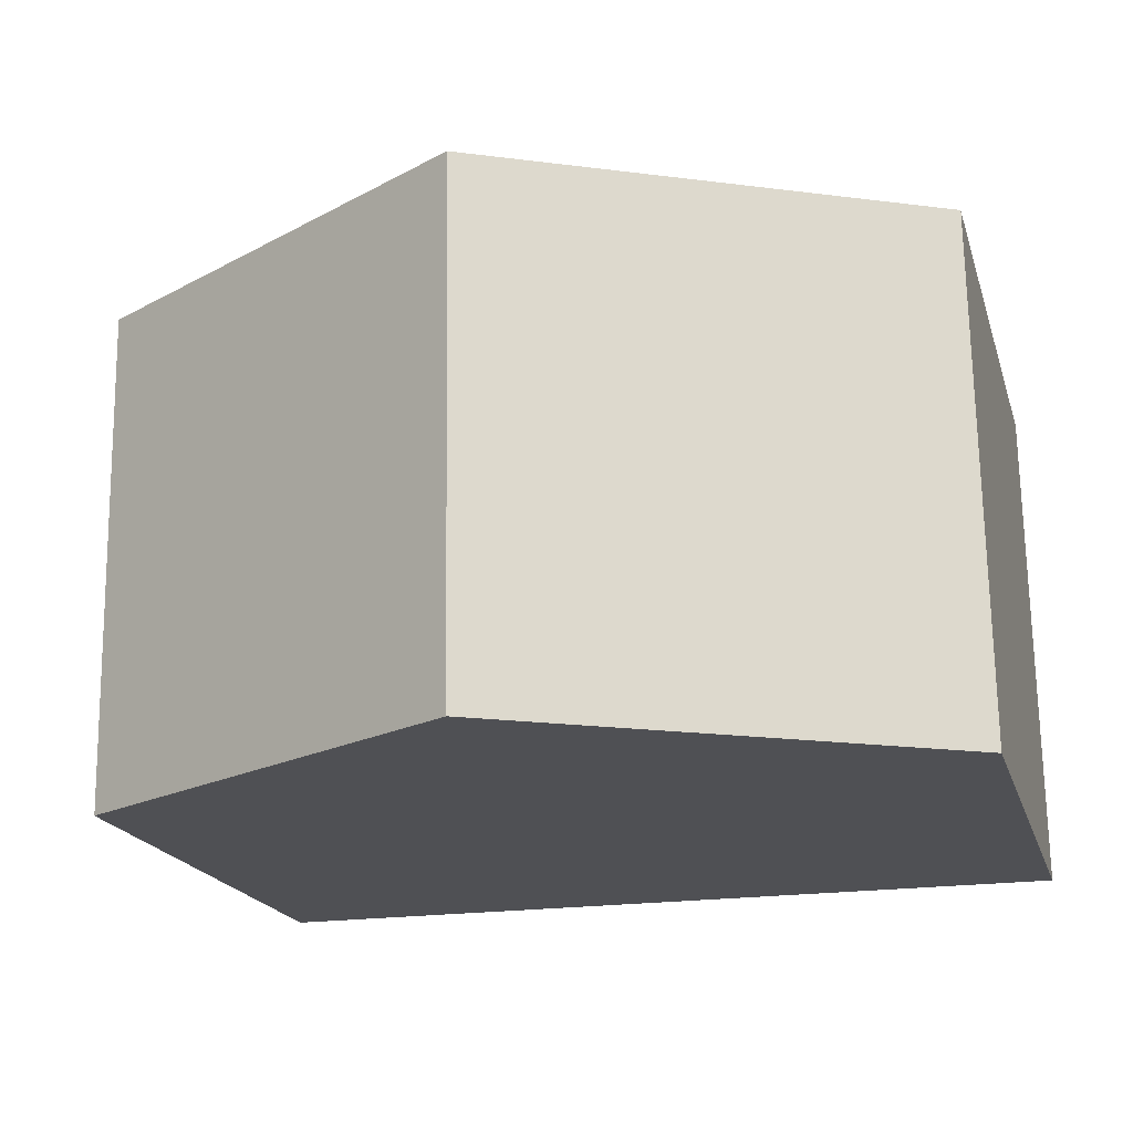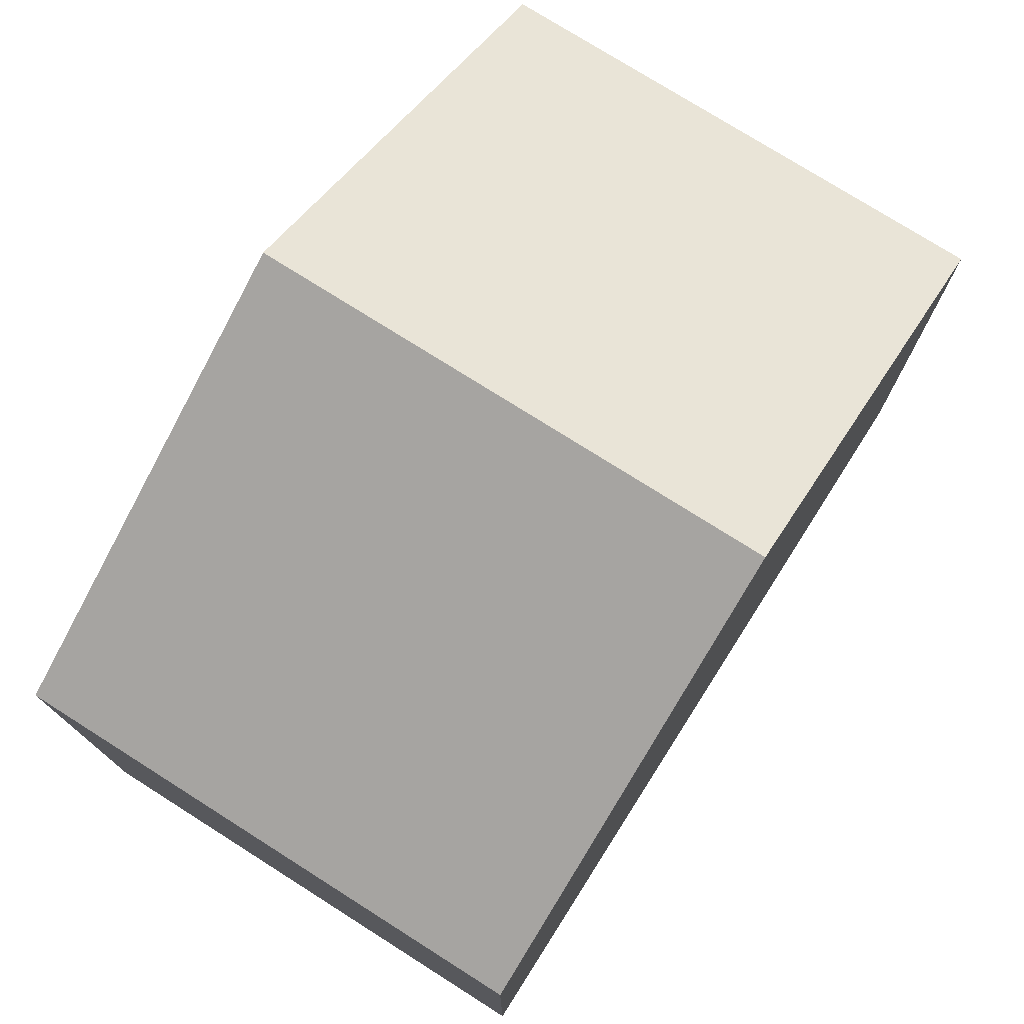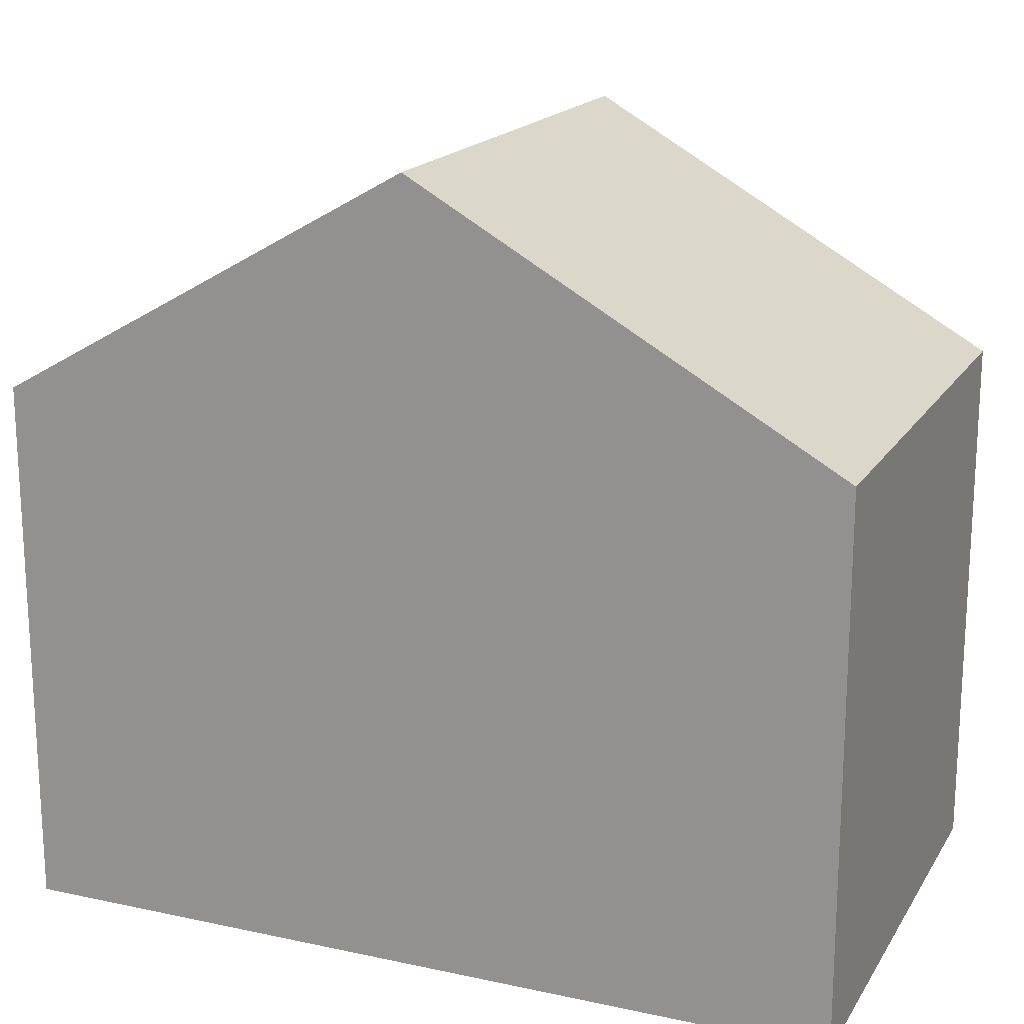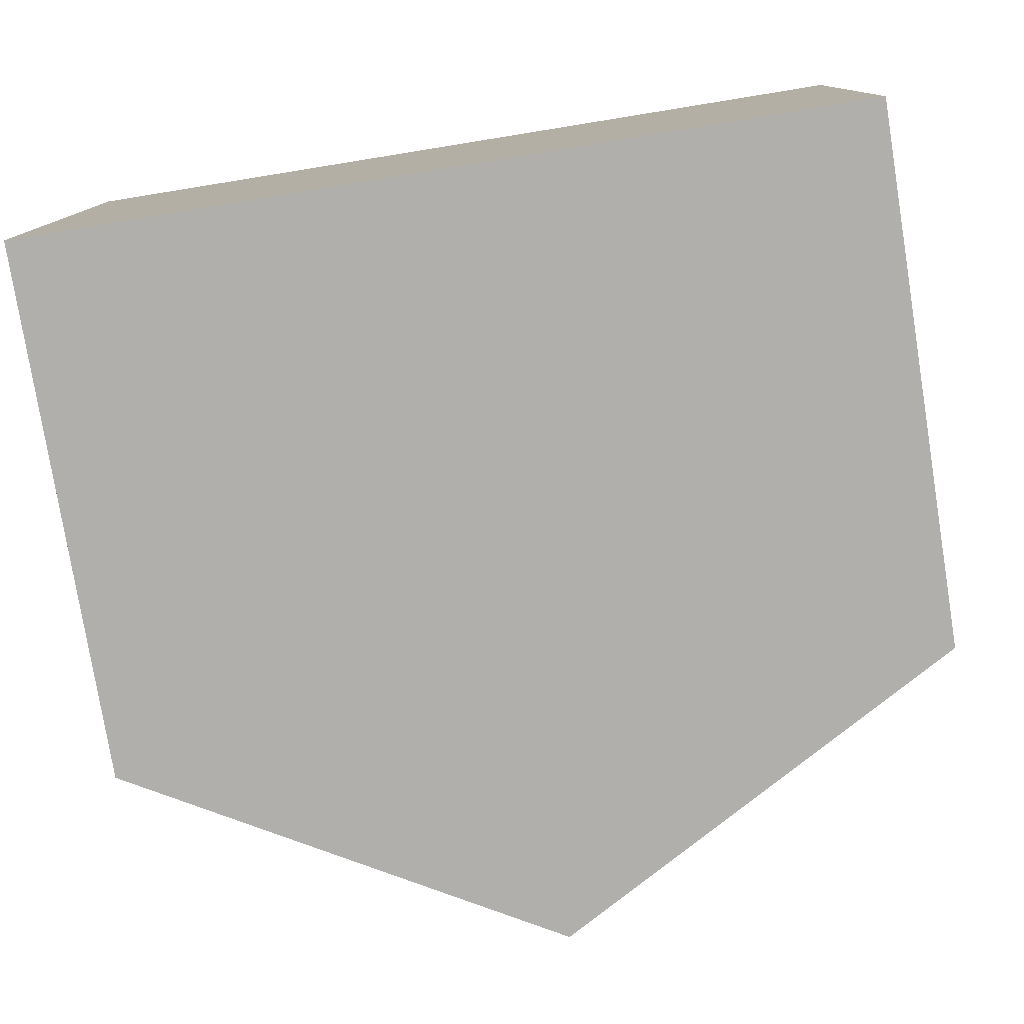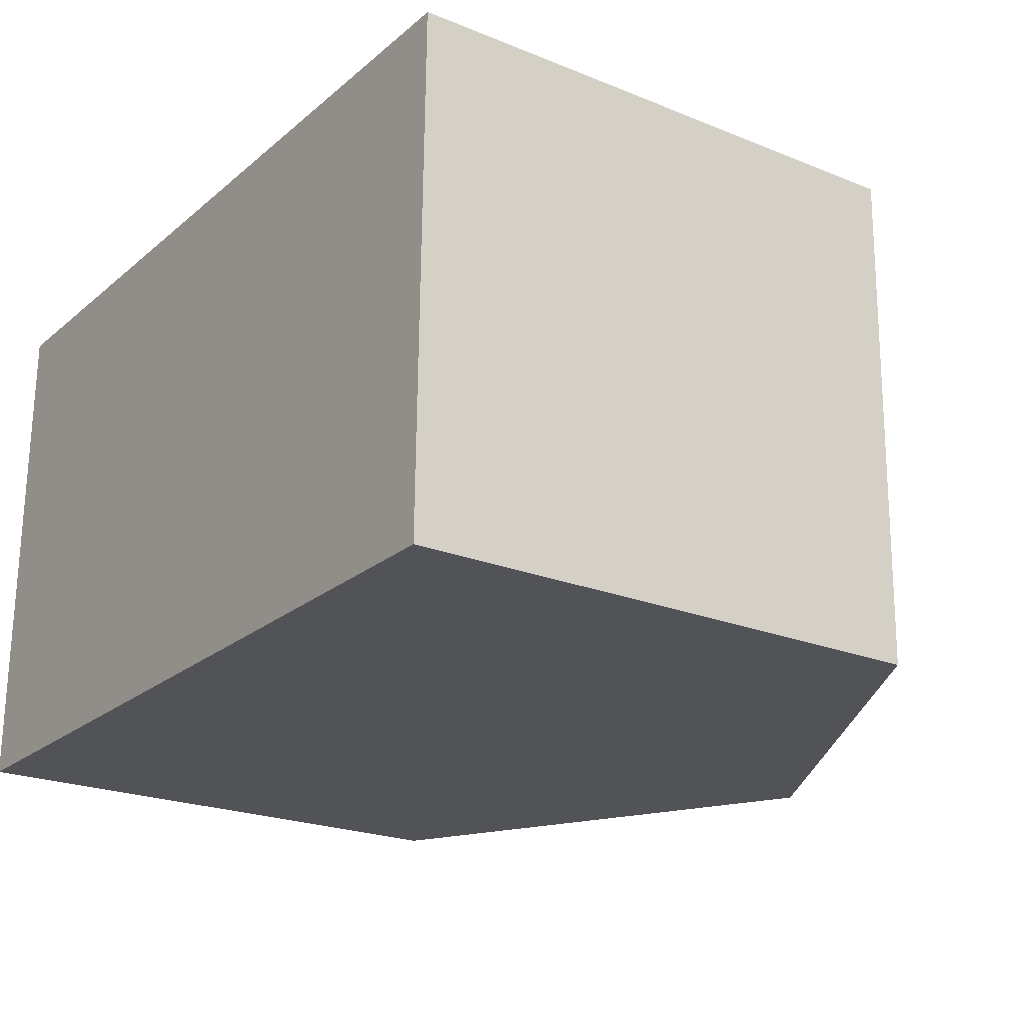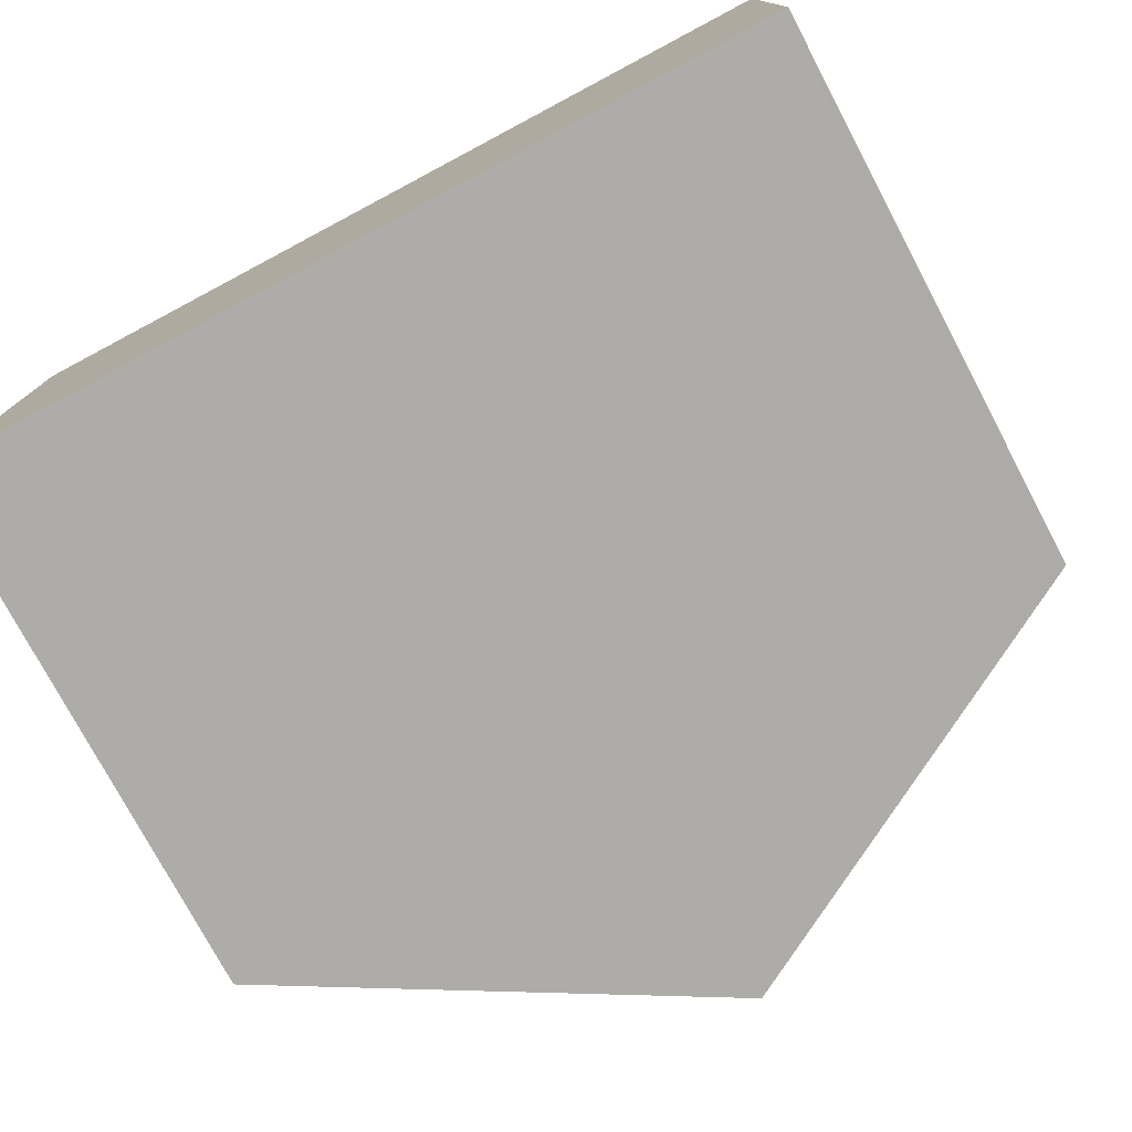
<metadata>
{"format":"obj","ext":"obj","renderer":"f3d","projection":"perspective","resolution":1024,"background":"white","views":[{"elev":-19.1,"azim":-165.0,"up":"+Z"},{"elev":76.1,"azim":-56.8,"up":"+Y"},{"elev":17.9,"azim":23.4,"up":"+Y"},{"elev":-78.2,"azim":9.2,"up":"+Z"},{"elev":-22.3,"azim":55.0,"up":"+Z"},{"elev":-76.7,"azim":28.0,"up":"+Z"}]}
</metadata>
<code>
v  5.025 9.304 -0.017
v  0.096 6.454 6.173
v  5.121 9.304 6.112
v  0 6.454 3.952e-16
v  10.05 6.454 -0.034
v  9.677 6.72 6.057
v  10.14 6.454 6.052
v  9.587 6.717 -0.032
v  0 0 0
v  0.096 -3.78e-16 6.173
v  5.121 -3.743e-16 6.112
v  9.677 -3.709e-16 6.057
v  10.14 -3.706e-16 6.052
v  10.05 2.082e-18 -0.034
v  9.587 1.959e-18 -0.032
v  5.025 1.041e-18 -0.017
g defaultobject
f 1 2 3
f 2 1 4
f 5 6 7
f 6 5 3
f 3 5 8
f 3 8 1
f 9 2 4
f 2 9 10
f 10 3 2
f 3 10 6
f 6 10 11
f 6 11 12
f 6 12 7
f 7 12 13
f 13 5 7
f 5 13 14
f 14 8 5
f 8 14 1
f 1 14 4
f 4 14 15
f 4 15 16
f 4 16 9
f 12 14 13
f 14 12 11
f 14 11 15
f 15 11 16
f 16 11 10
f 16 10 9

</code>
